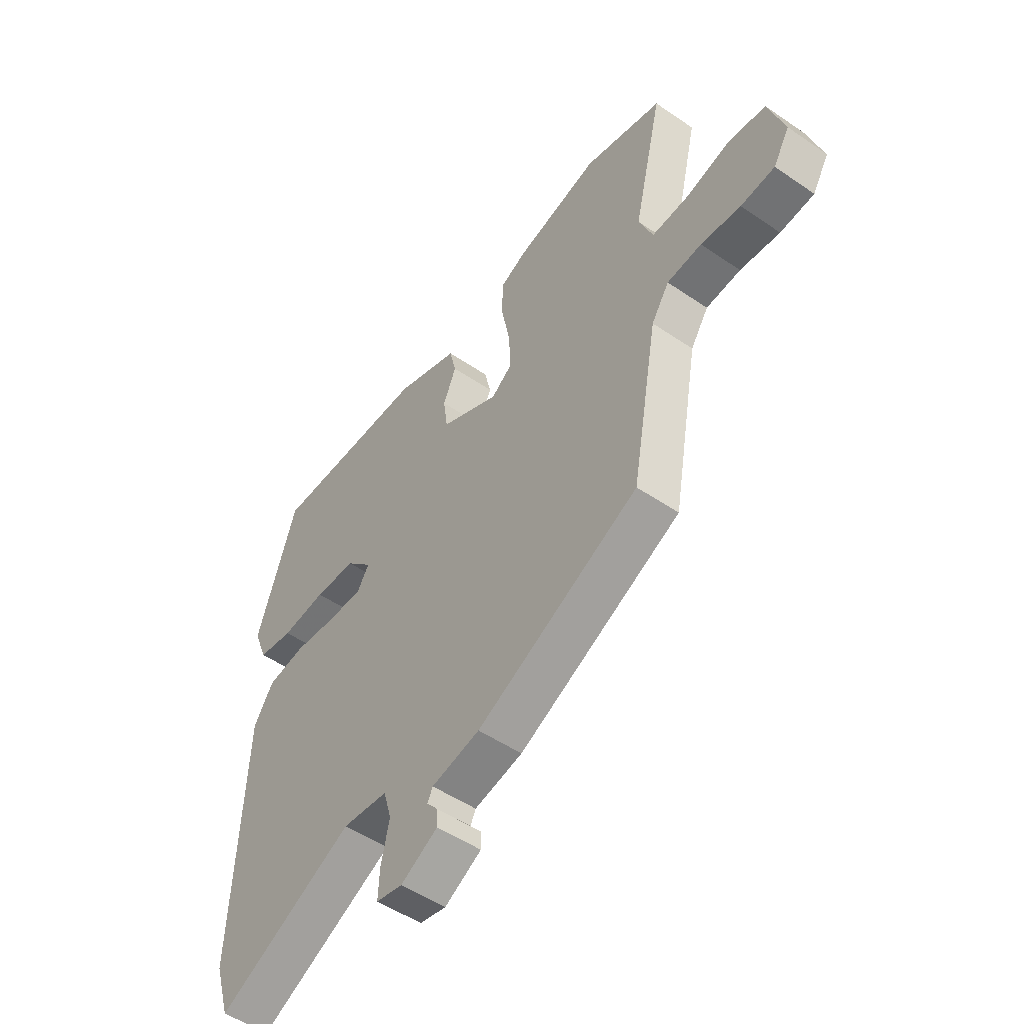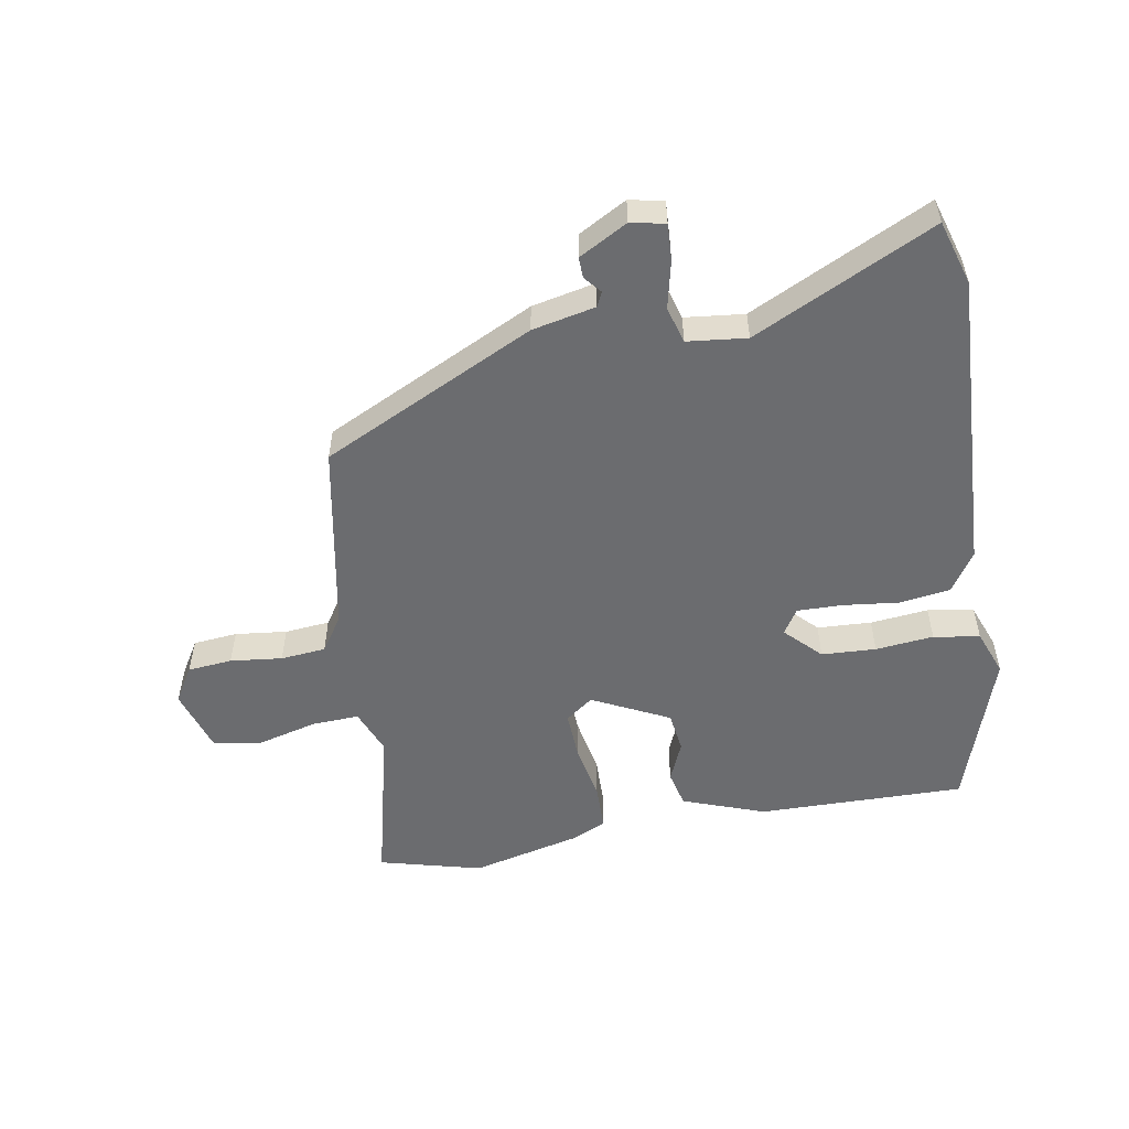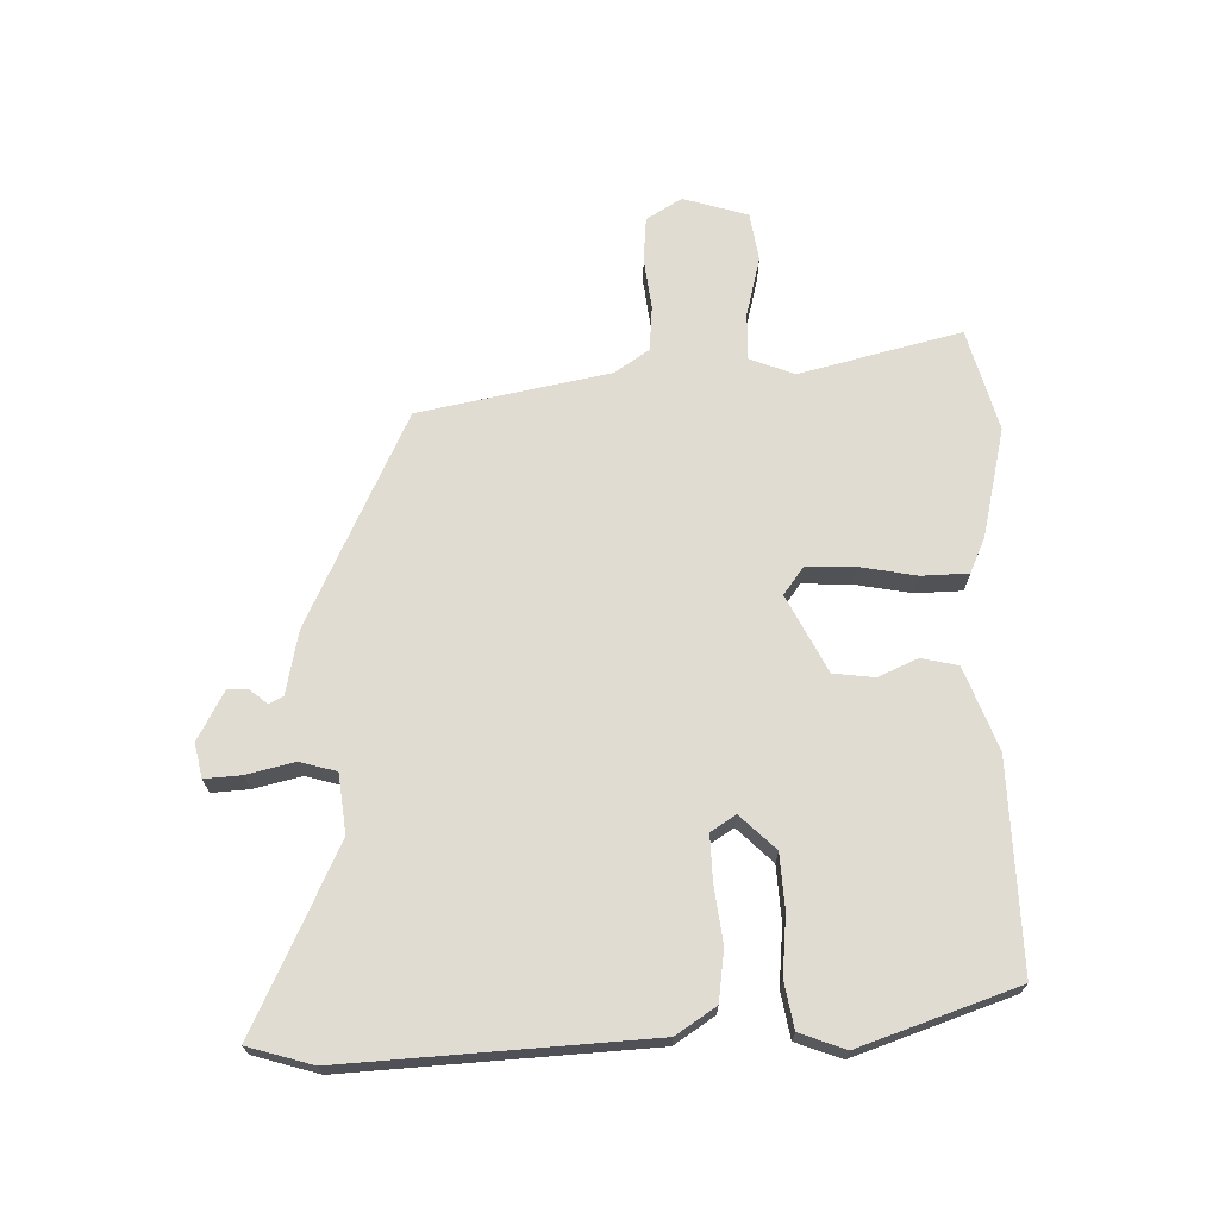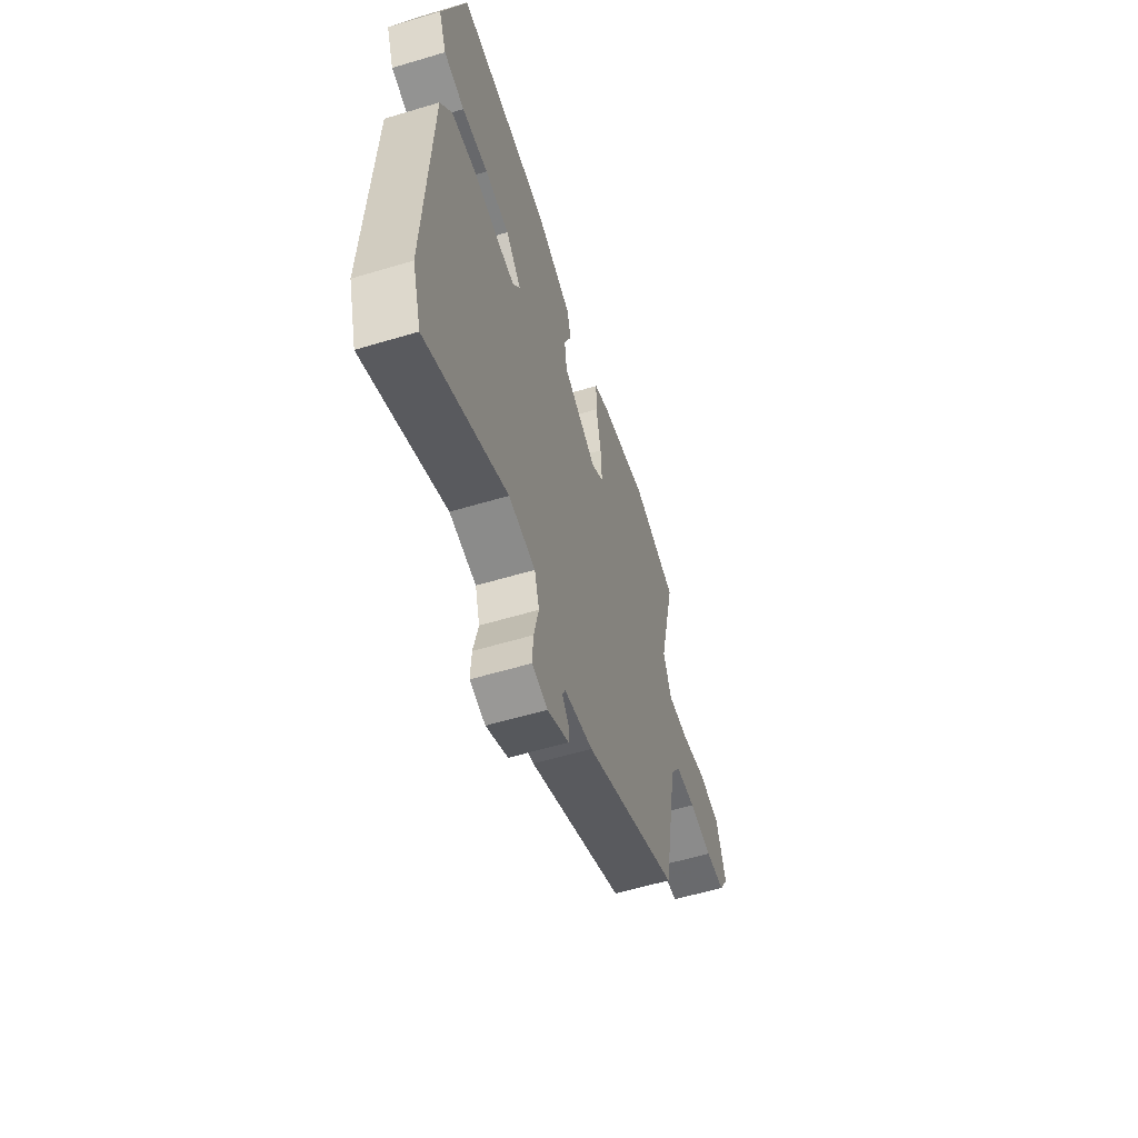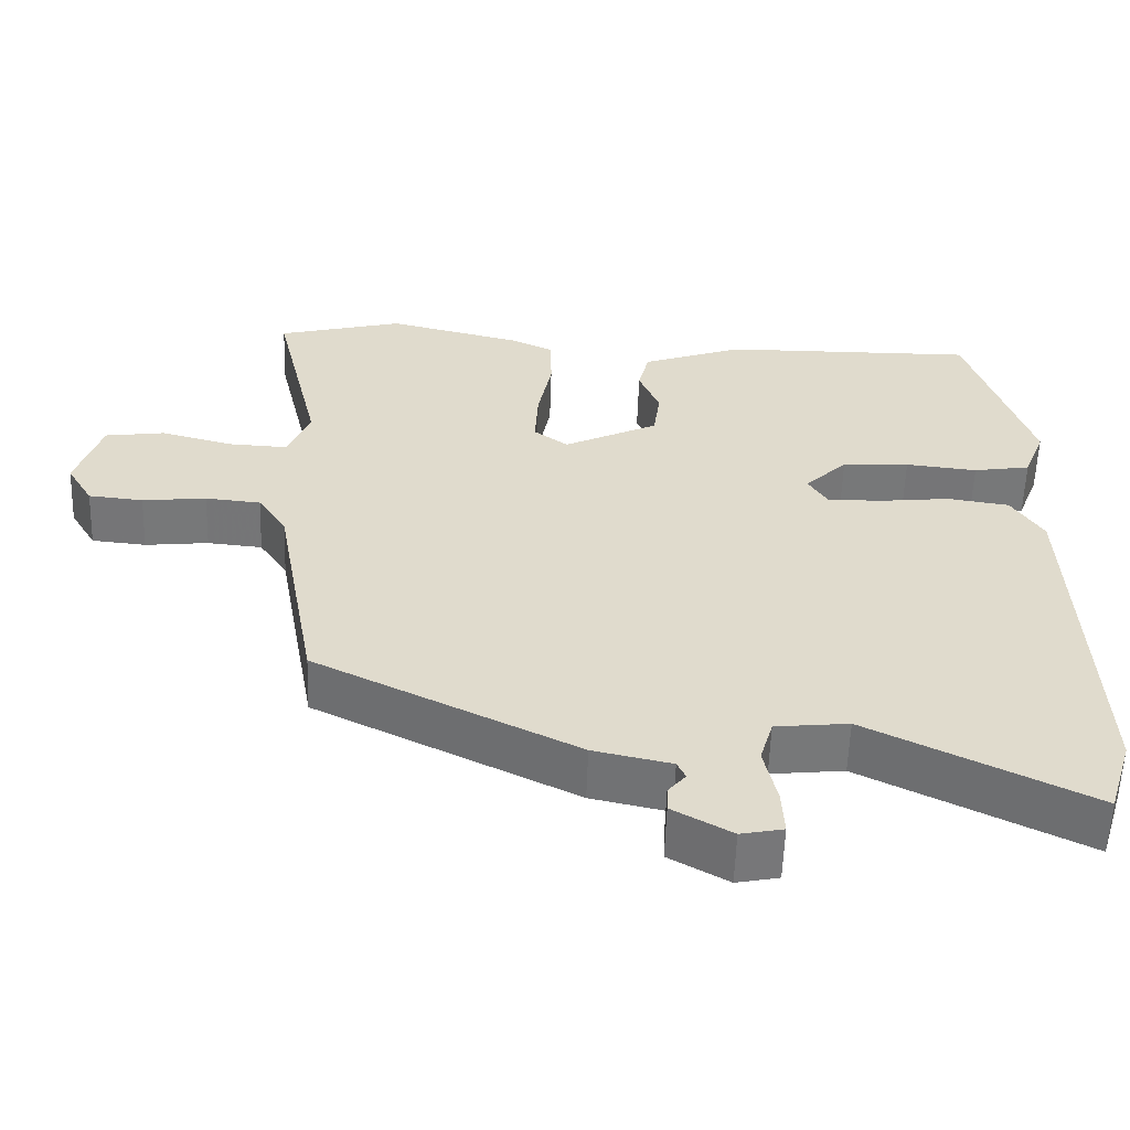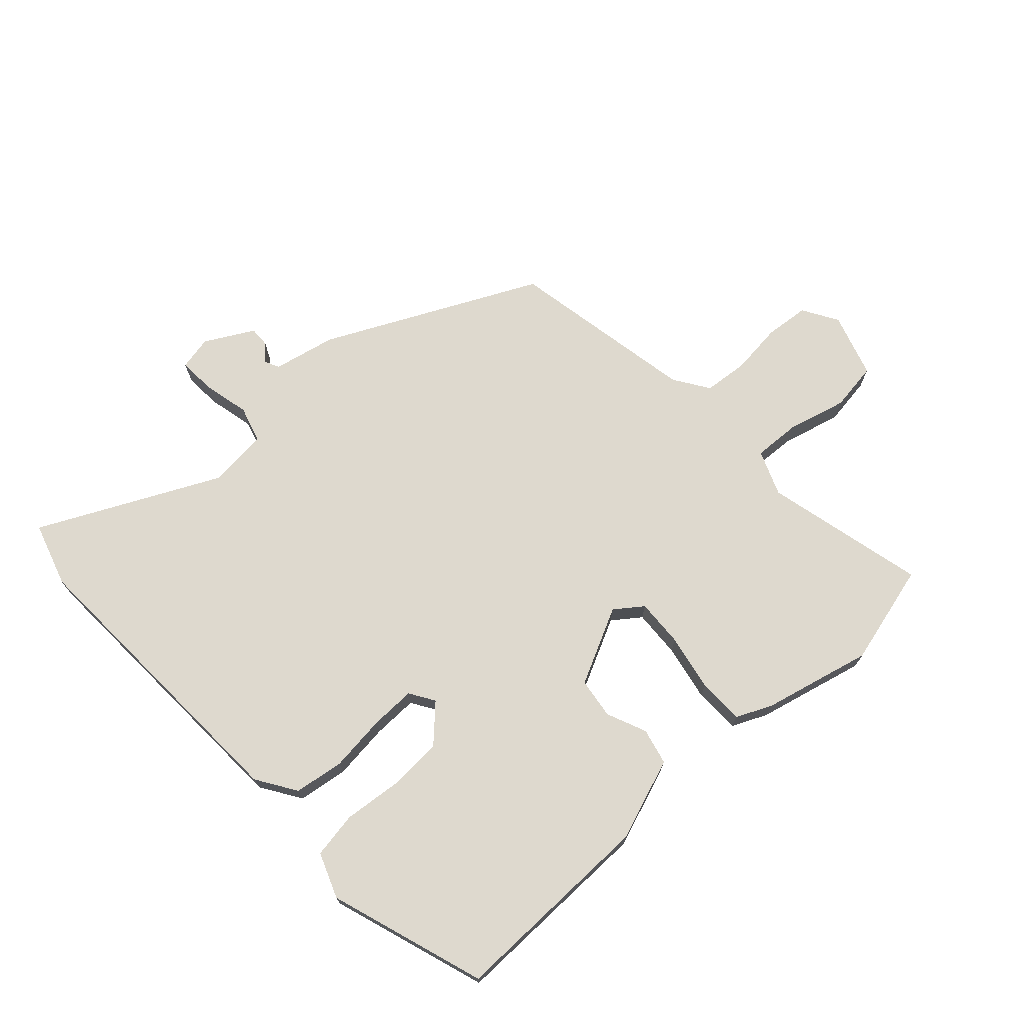
<metadata>
{"format":"obj","ext":"obj","renderer":"f3d","projection":"perspective","resolution":1024,"background":"white","views":[{"elev":-50.8,"azim":53.2,"up":"+Z"},{"elev":-53.7,"azim":-170.4,"up":"+Y"},{"elev":69.1,"azim":-92.3,"up":"+Y"},{"elev":-58.2,"azim":-72.8,"up":"+Z"},{"elev":-57.2,"azim":178.1,"up":"+Z"},{"elev":71.5,"azim":-42.8,"up":"+Y"}]}
</metadata>
<code>
v -0.428 0.07 0.477
v -0.097 0.07 0.474
v 0.035 0.07 0.427
v 0.049 0.07 0.369
v 0.022 0.07 0.305
v 0.031 0.07 0.24
v 0.154 0.07 0.18
v 0.198 0.07 0.213
v 0.194 0.07 0.29
v 0.176 0.07 0.381
v 0.177 0.07 0.455
v 0.233 0.07 0.481
v 0.407 0.07 0.524
v 0.571 0.07 0.482
v 0.51 0.07 0.223
v 0.539 0.07 0.151
v 0.615 0.07 0.155
v 0.709 0.07 0.18
v 0.787 0.07 0.169
v 0.82 0.07 0.066
v 0.786 0.07 0.009
v 0.715 0.07 0.002
v 0.632 0.07 0.011
v 0.56 0.07 0.004
v 0.523 0.07 -0.052
v 0.468 0.07 -0.356
v 0.129 0.07 -0.522
v 0.028 0.07 -0.544
v 0.017 0.07 -0.567
v 0.04 0.07 -0.594
v 0.041 0.07 -0.627
v -0.036 0.07 -0.67
v -0.091 0.07 -0.659
v -0.088 0.07 -0.6
v -0.071 0.07 -0.524
v -0.088 0.07 -0.466
v -0.183 0.07 -0.456
v -0.47 0.07 -0.597
v -0.502 0.07 -0.494
v -0.482 0.07 -0.012
v -0.441 0.07 0.052
v -0.361 0.07 0.064
v -0.27 0.07 0.054
v -0.198 0.07 0.053
v -0.173 0.07 0.093
v -0.228 0.07 0.148
v -0.315 0.07 0.152
v -0.408 0.07 0.142
v -0.482 0.07 0.154
v -0.51 0.07 0.226
v -0.428 0 0.477
v -0.097 0 0.474
v 0.035 0 0.427
v 0.049 0 0.369
v 0.022 0 0.305
v 0.031 0 0.24
v 0.154 0 0.18
v 0.198 0 0.213
v 0.194 0 0.29
v 0.176 0 0.381
v 0.177 0 0.455
v 0.233 0 0.481
v 0.407 0 0.524
v 0.571 0 0.482
v 0.51 0 0.223
v 0.539 0 0.151
v 0.615 0 0.155
v 0.709 0 0.18
v 0.787 0 0.169
v 0.82 0 0.066
v 0.786 0 0.009
v 0.715 0 0.002
v 0.632 0 0.011
v 0.56 0 0.004
v 0.523 0 -0.052
v 0.468 0 -0.356
v 0.129 0 -0.522
v 0.028 0 -0.544
v 0.017 0 -0.567
v 0.04 0 -0.594
v 0.041 0 -0.627
v -0.036 0 -0.67
v -0.091 0 -0.659
v -0.088 0 -0.6
v -0.071 0 -0.524
v -0.088 0 -0.466
v -0.183 0 -0.456
v -0.47 0 -0.597
v -0.502 0 -0.494
v -0.482 0 -0.012
v -0.441 0 0.052
v -0.361 0 0.064
v -0.27 0 0.054
v -0.198 0 0.053
v -0.173 0 0.093
v -0.228 0 0.148
v -0.315 0 0.152
v -0.408 0 0.142
v -0.482 0 0.154
v -0.51 0 0.226
f 47 48 49 50
f 46 47 50 1
f 45 46 1 2
f 40 41 42 43
f 40 43 44
f 37 38 39 40
f 36 37 40 44
f 35 36 44 45
f 33 34 35
f 32 33 35
f 29 30 31 32
f 28 29 32 35
f 25 26 27 28
f 24 25 28 35
f 20 21 22 23
f 20 23 24
f 17 18 19 20
f 16 17 20 24
f 15 16 24 35
f 9 10 11 12
f 8 9 12 13
f 2 3 4 5
f 2 5 6
f 45 2 6
f 35 45 6 7
f 15 35 7 8
f 8 13 14 15
f 100 99 98 97
f 51 100 97 96
f 52 51 96 95
f 93 92 91 90
f 94 93 90
f 90 89 88 87
f 94 90 87 86
f 95 94 86 85
f 85 84 83
f 85 83 82
f 82 81 80 79
f 85 82 79 78
f 78 77 76 75
f 85 78 75 74
f 73 72 71 70
f 74 73 70
f 70 69 68 67
f 74 70 67 66
f 85 74 66 65
f 62 61 60 59
f 63 62 59 58
f 55 54 53 52
f 56 55 52
f 56 52 95
f 57 56 95 85
f 58 57 85 65
f 65 64 63 58
f 1 51 52 2
f 2 52 53 3
f 3 53 54 4
f 4 54 55 5
f 5 55 56 6
f 6 56 57 7
f 7 57 58 8
f 8 58 59 9
f 9 59 60 10
f 10 60 61 11
f 11 61 62 12
f 12 62 63 13
f 13 63 64 14
f 14 64 65 15
f 15 65 66 16
f 16 66 67 17
f 17 67 68 18
f 18 68 69 19
f 19 69 70 20
f 20 70 71 21
f 21 71 72 22
f 22 72 73 23
f 23 73 74 24
f 24 74 75 25
f 25 75 76 26
f 26 76 77 27
f 27 77 78 28
f 28 78 79 29
f 29 79 80 30
f 30 80 81 31
f 31 81 82 32
f 32 82 83 33
f 33 83 84 34
f 34 84 85 35
f 35 85 86 36
f 36 86 87 37
f 37 87 88 38
f 38 88 89 39
f 39 89 90 40
f 40 90 91 41
f 41 91 92 42
f 42 92 93 43
f 43 93 94 44
f 44 94 95 45
f 45 95 96 46
f 46 96 97 47
f 47 97 98 48
f 48 98 99 49
f 49 99 100 50
f 50 100 51 1

</code>
